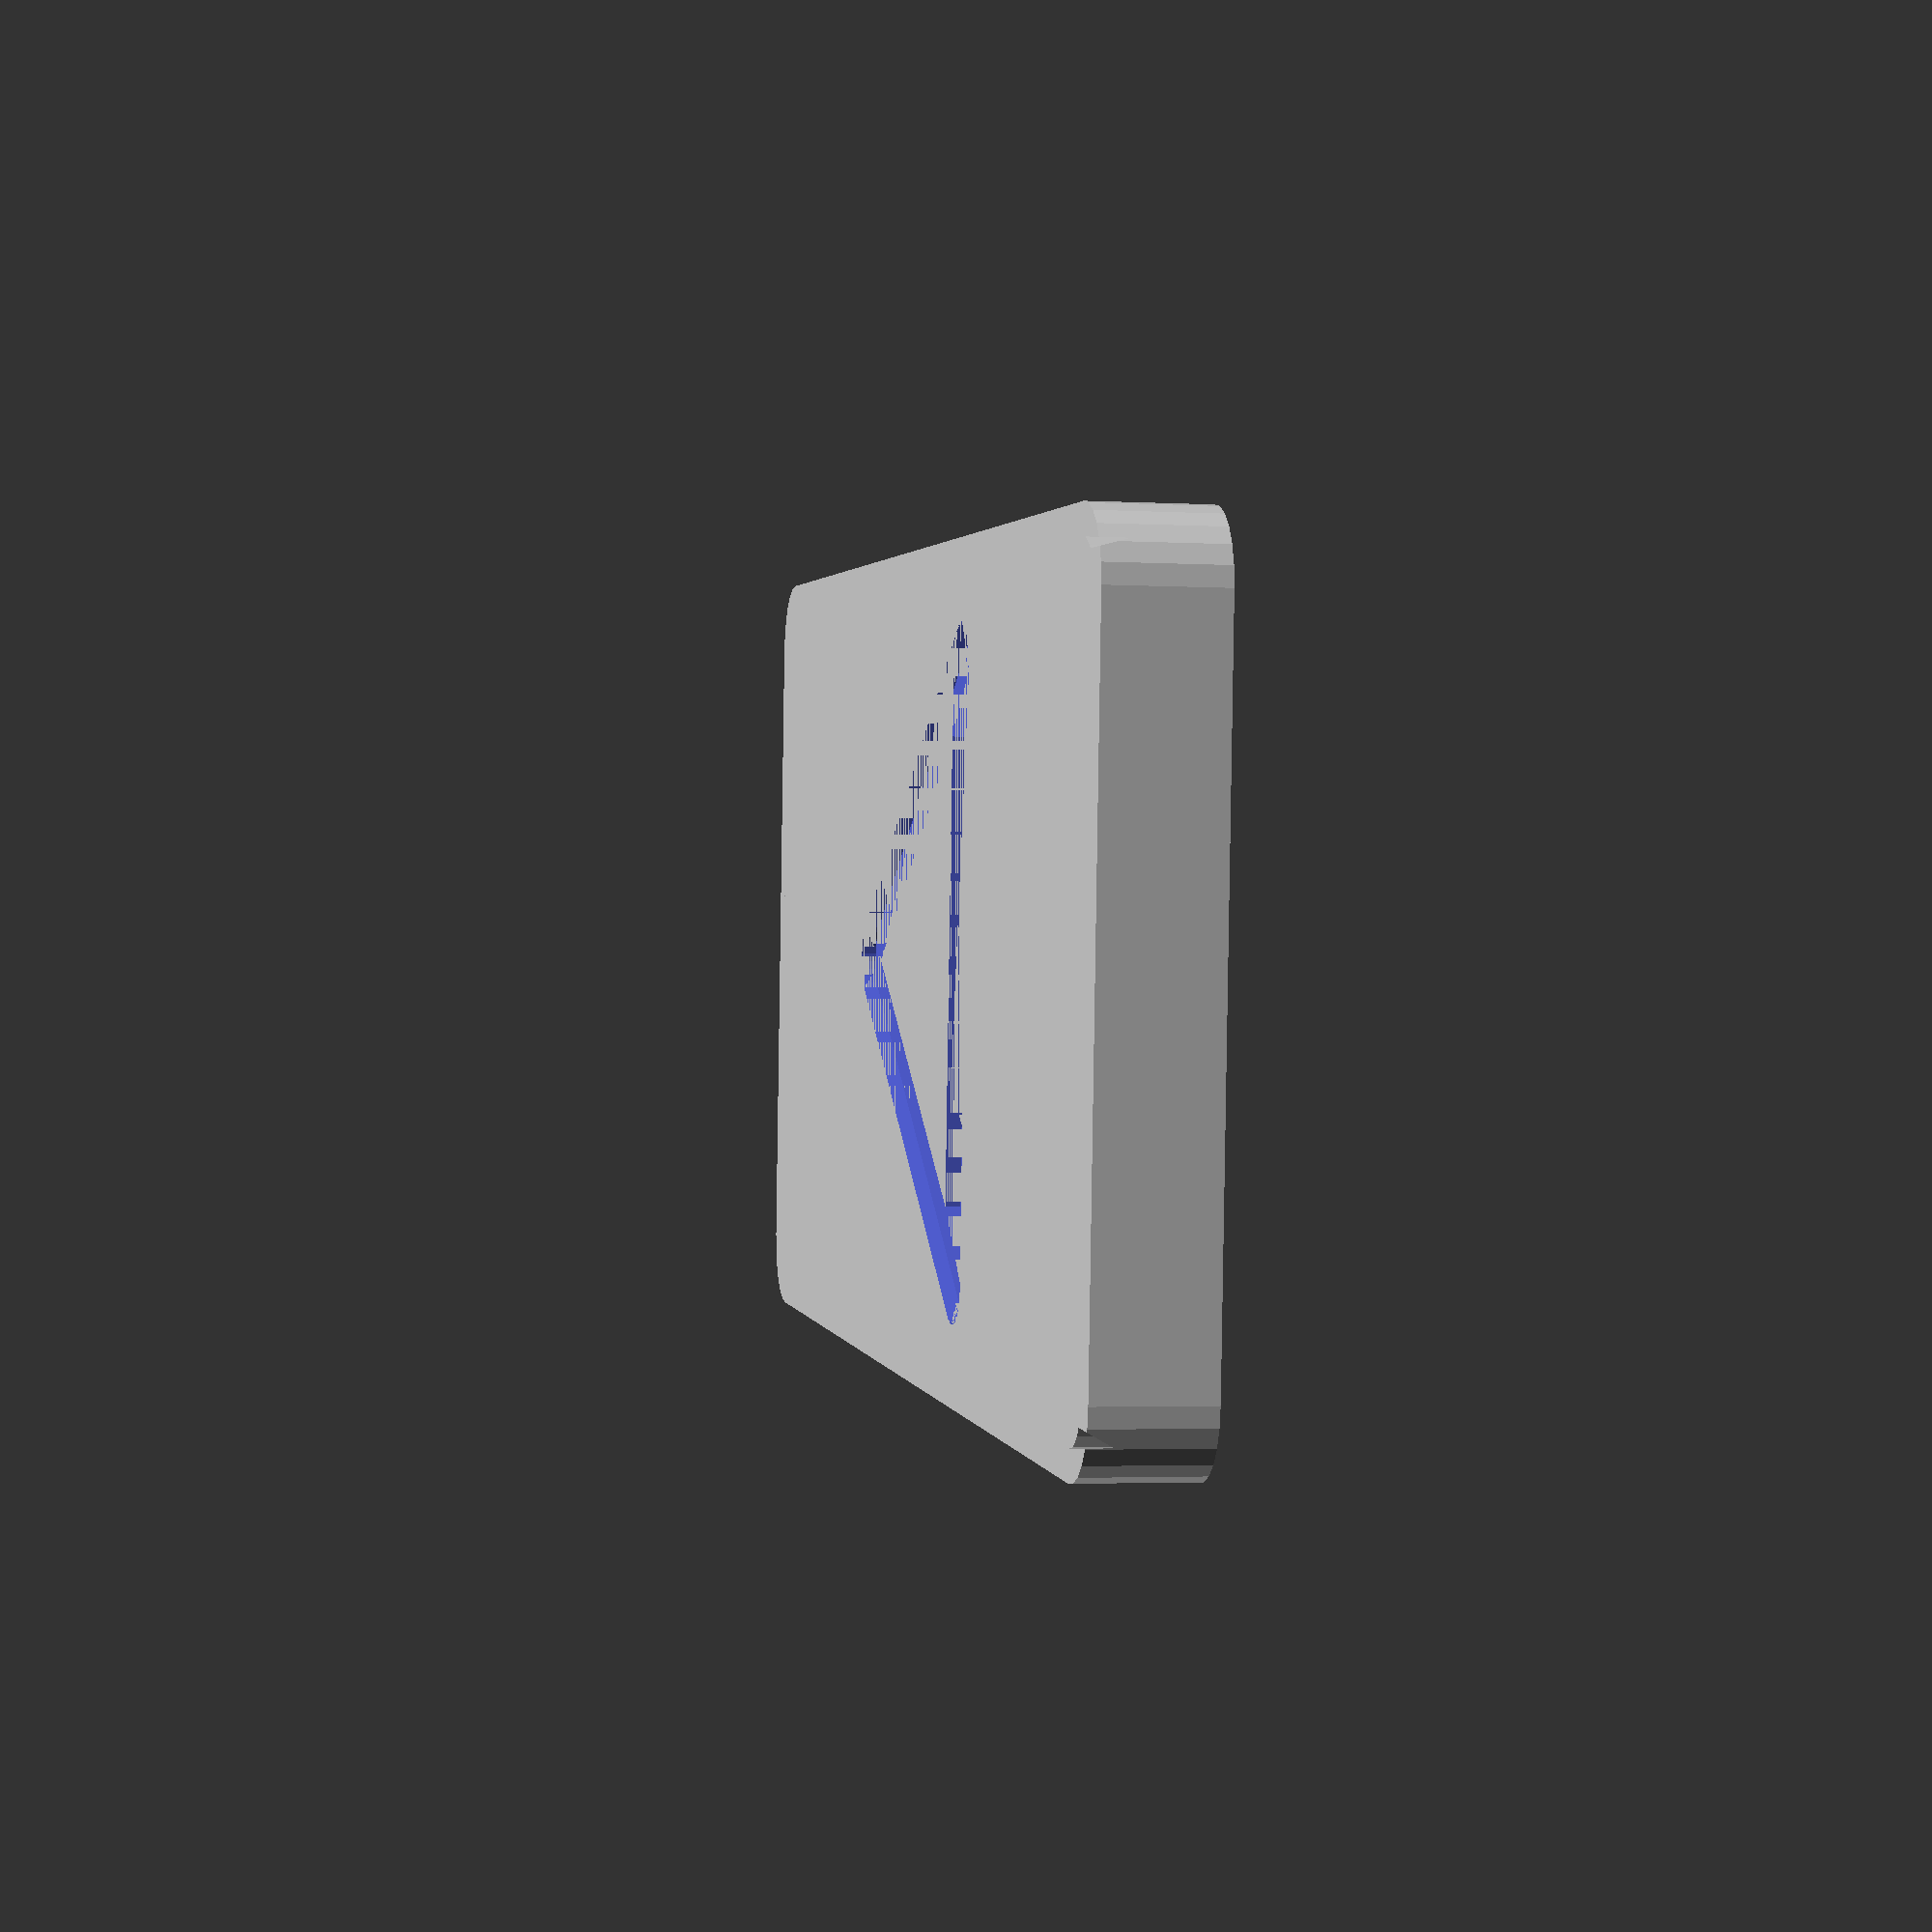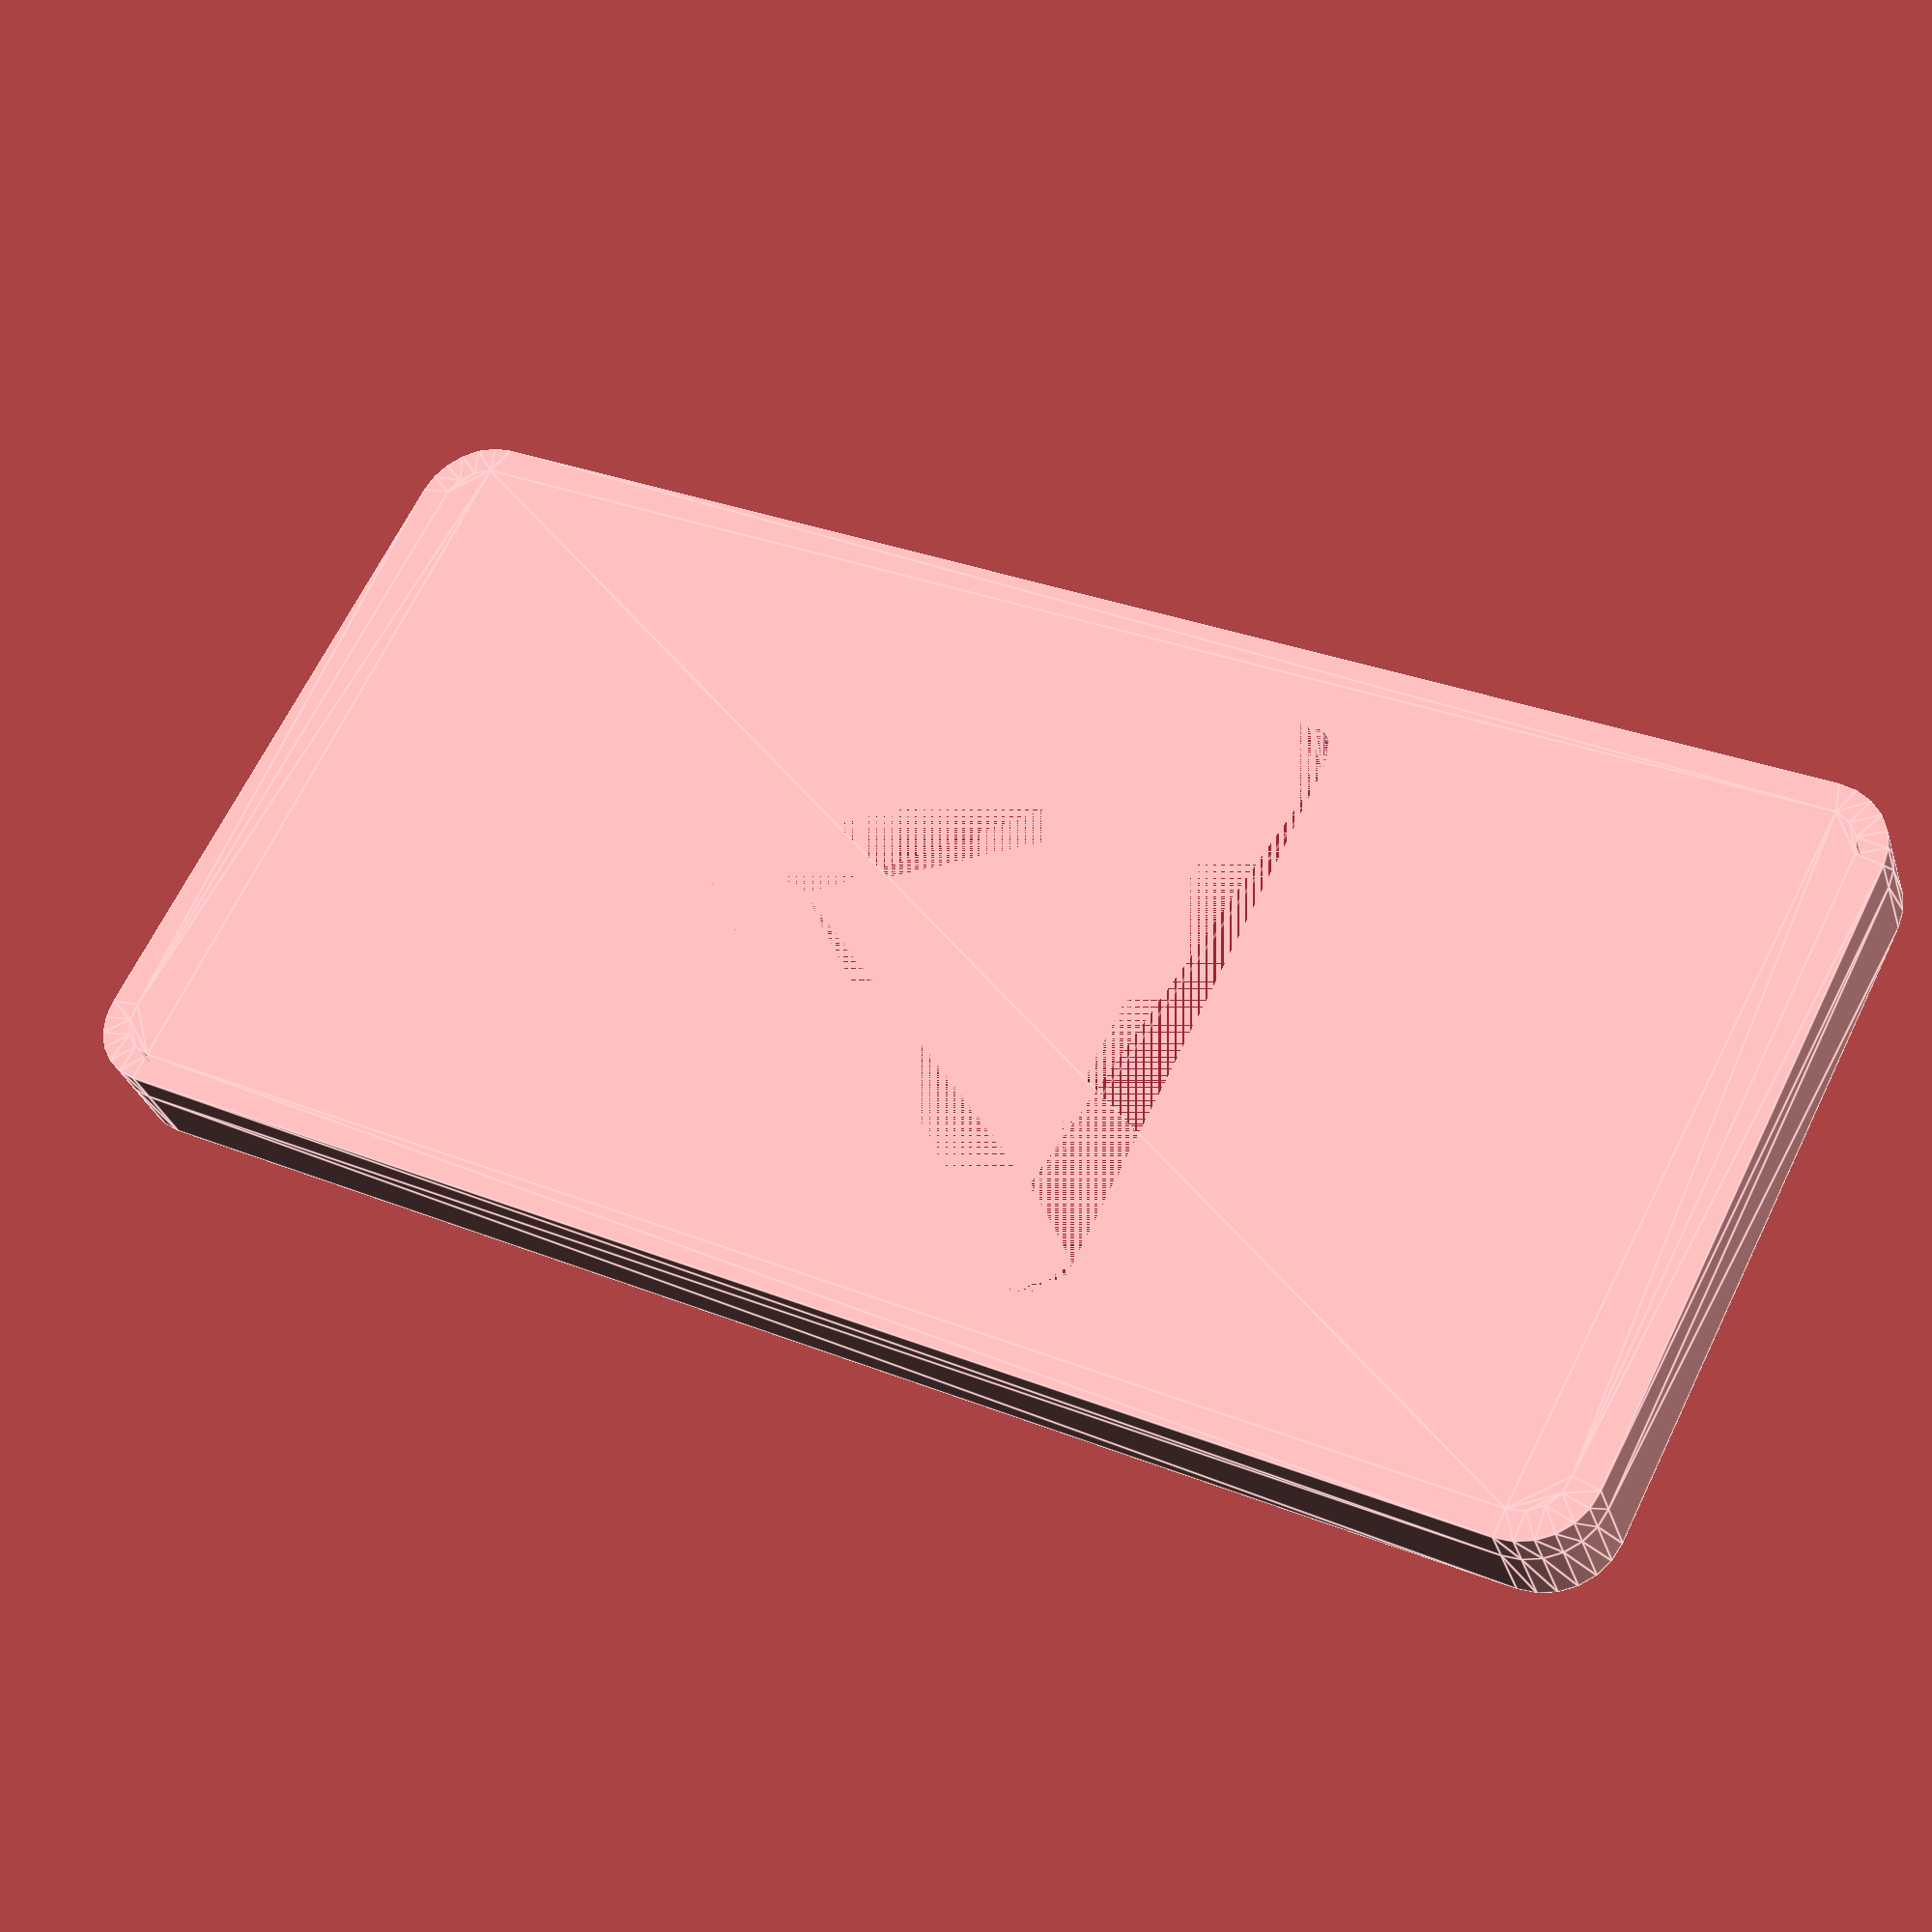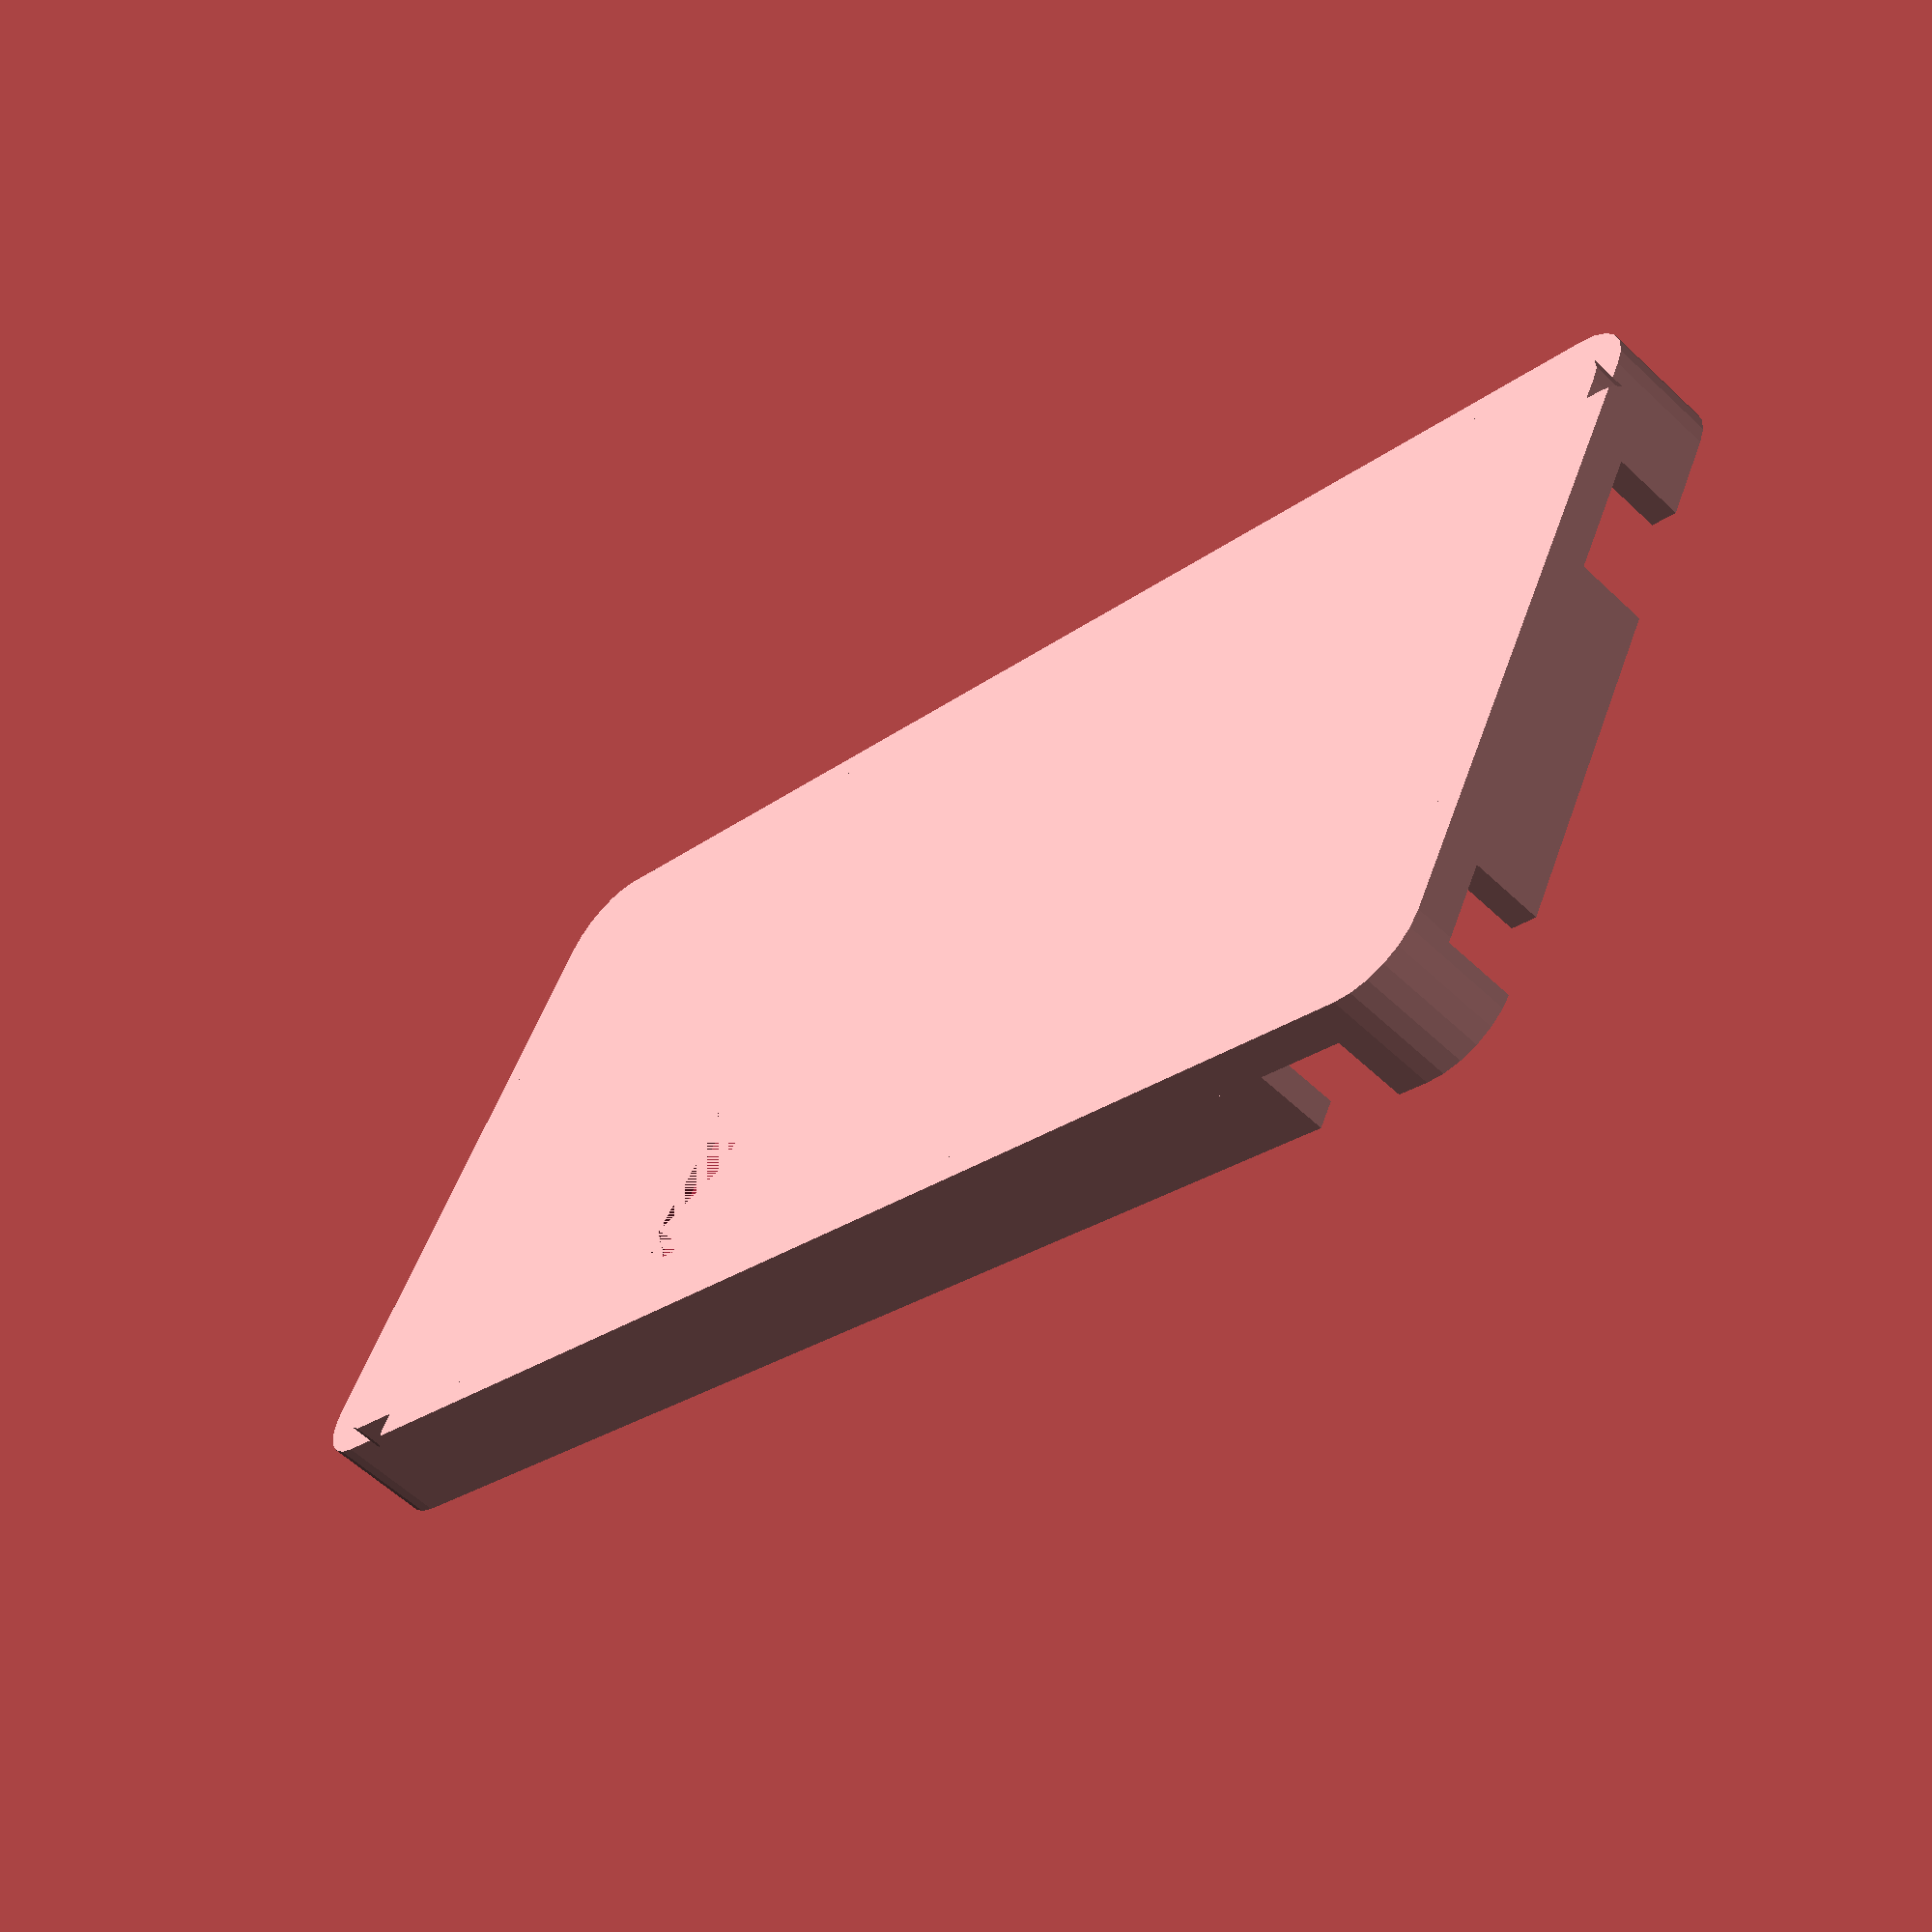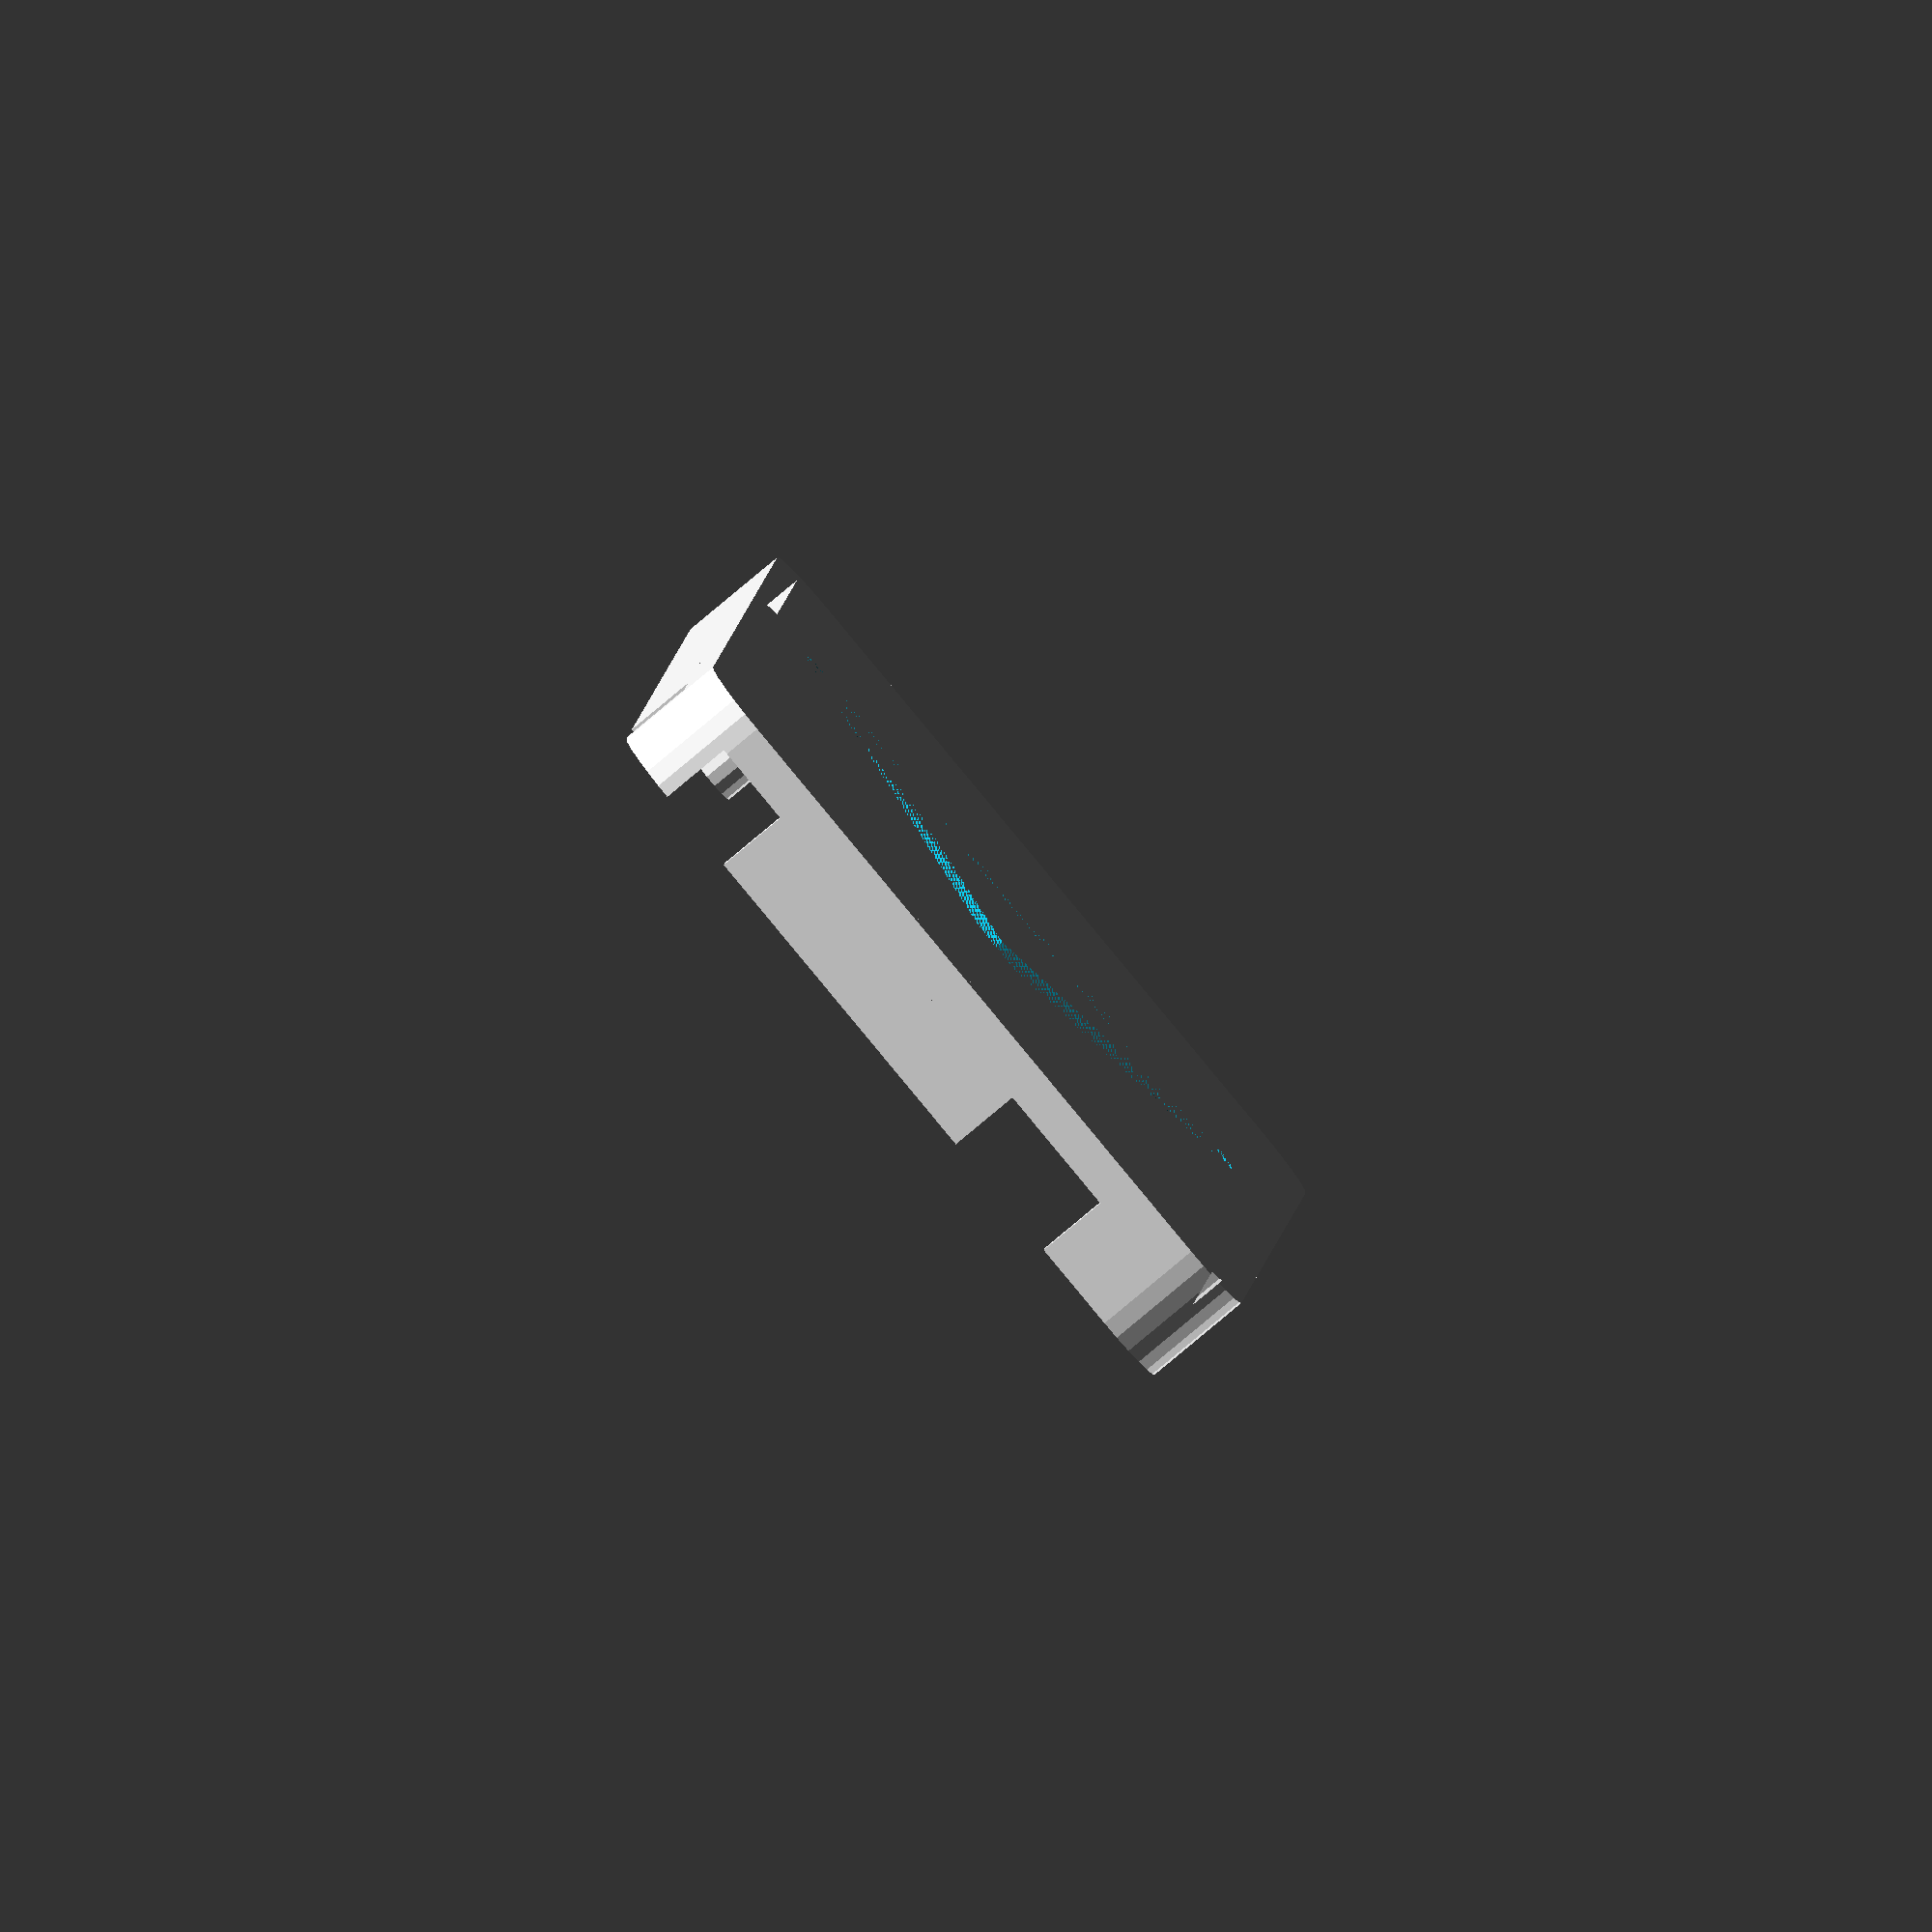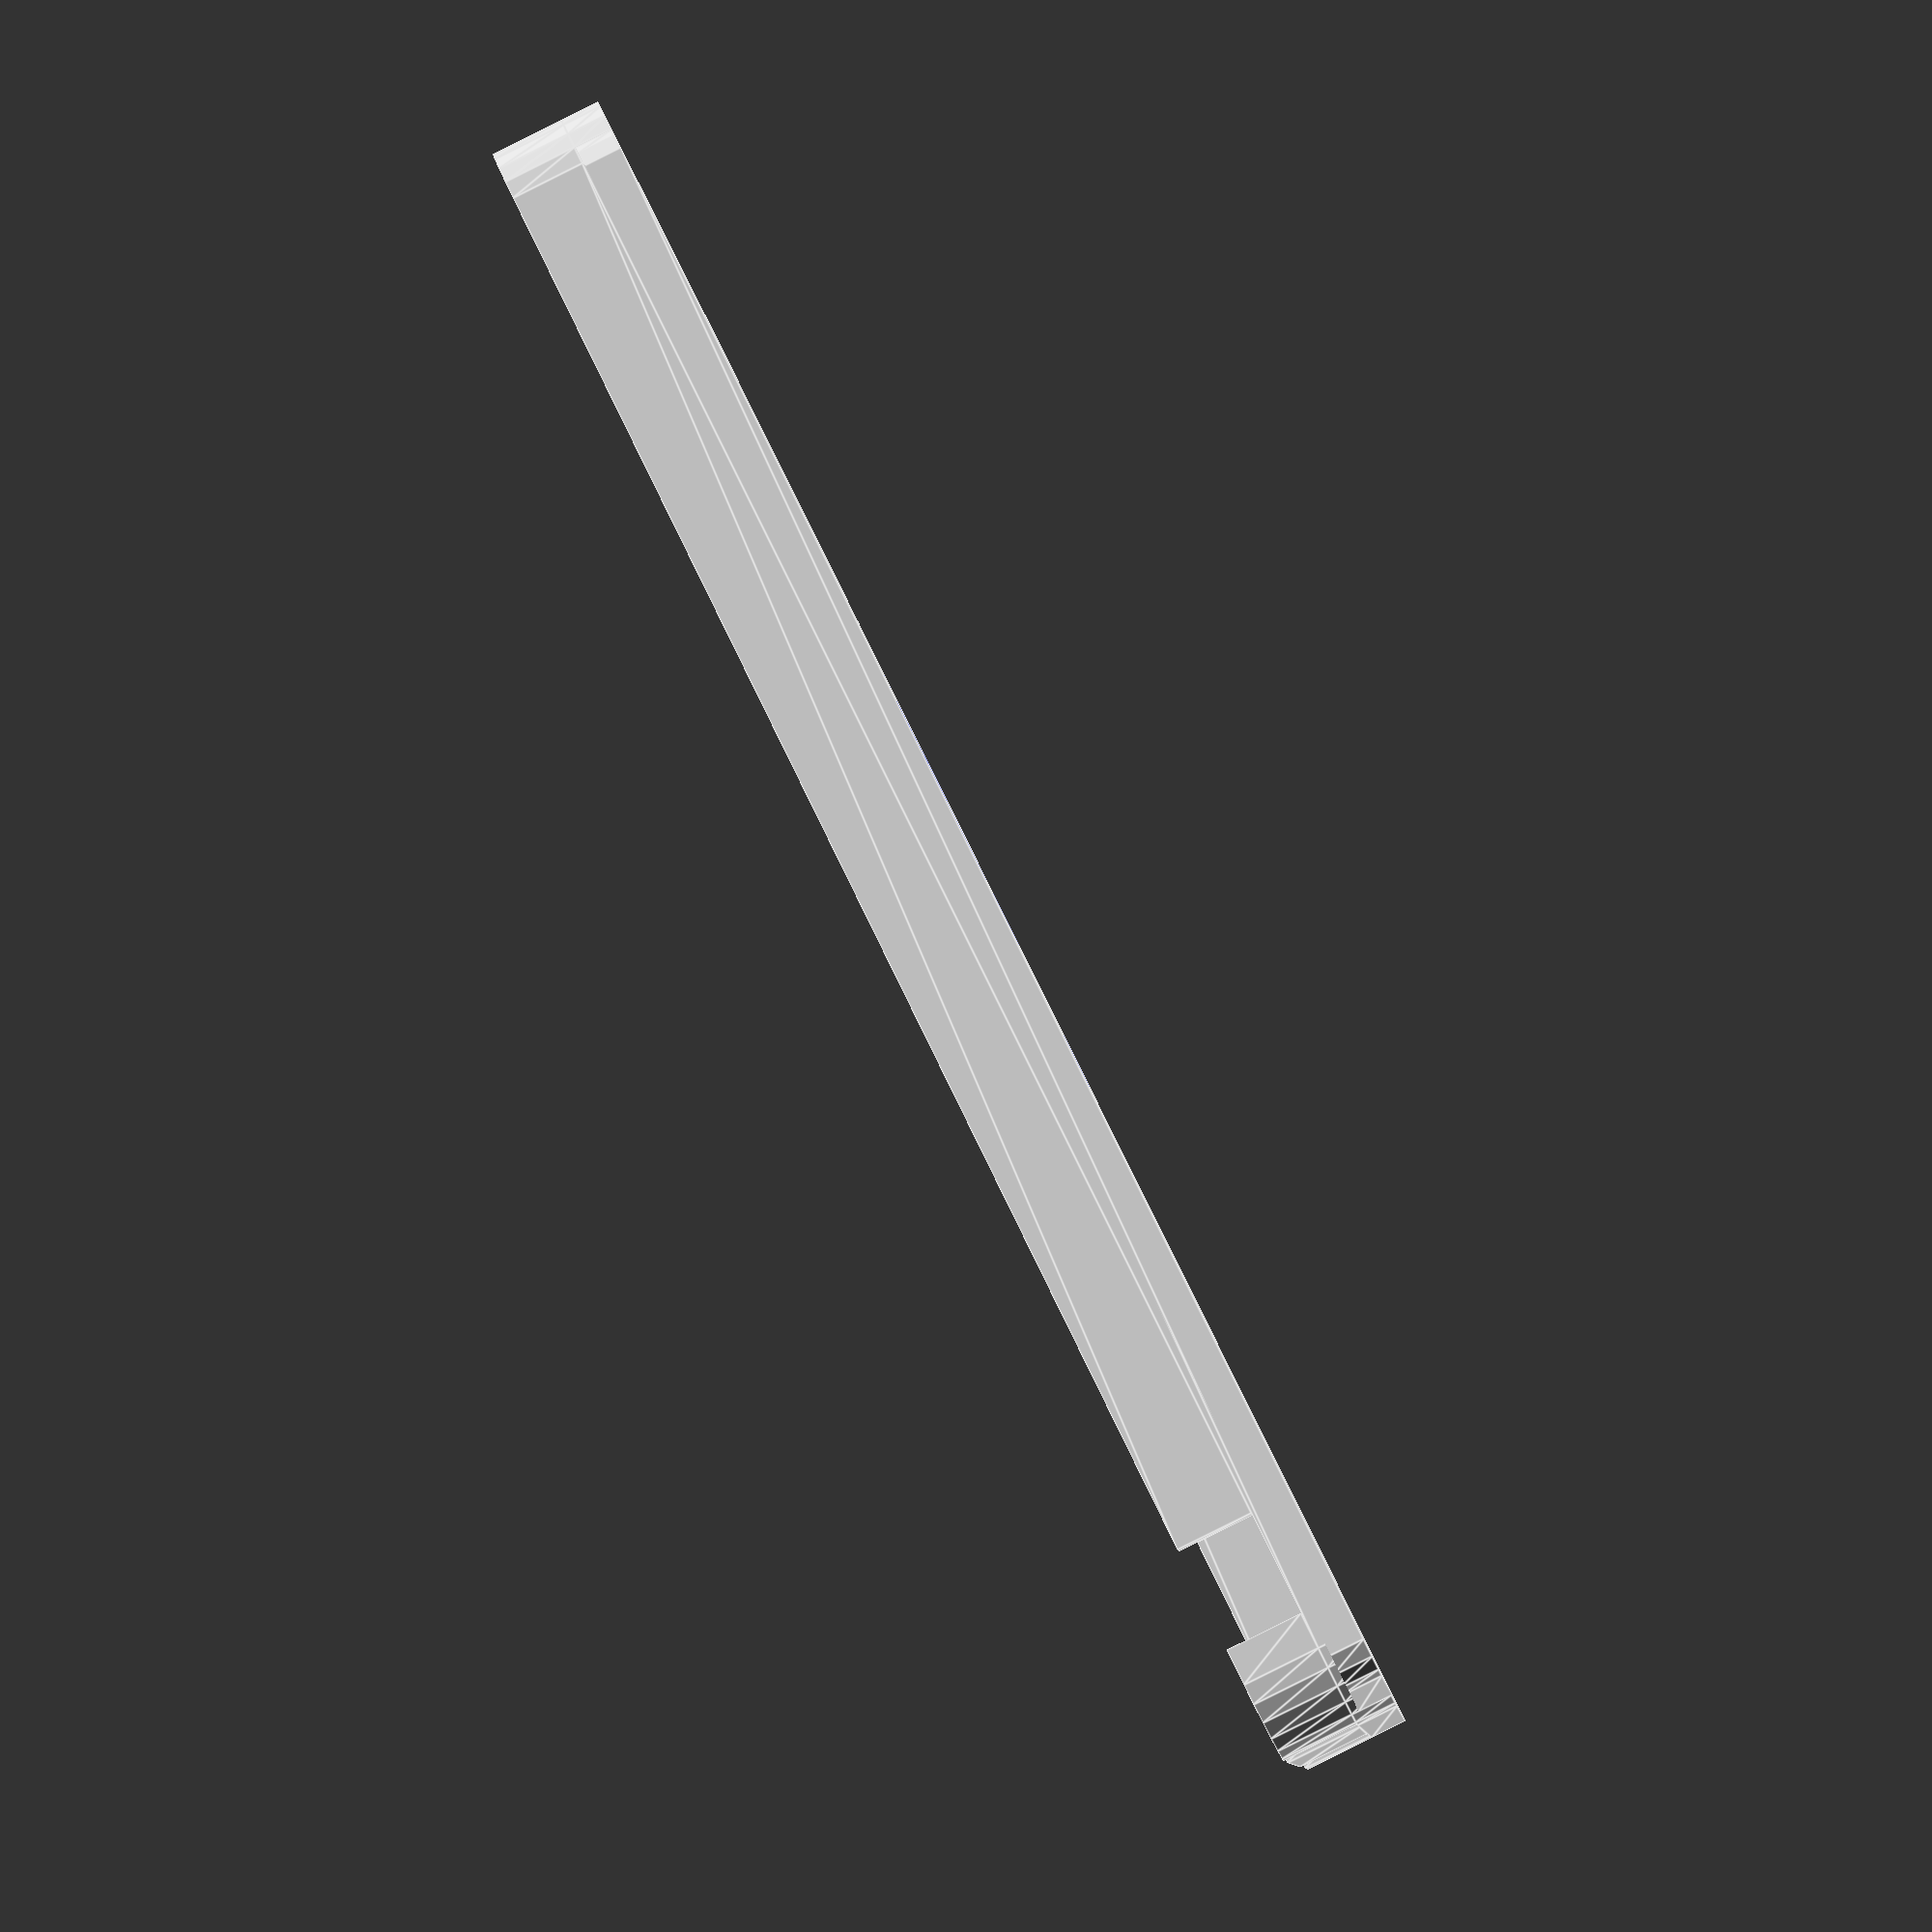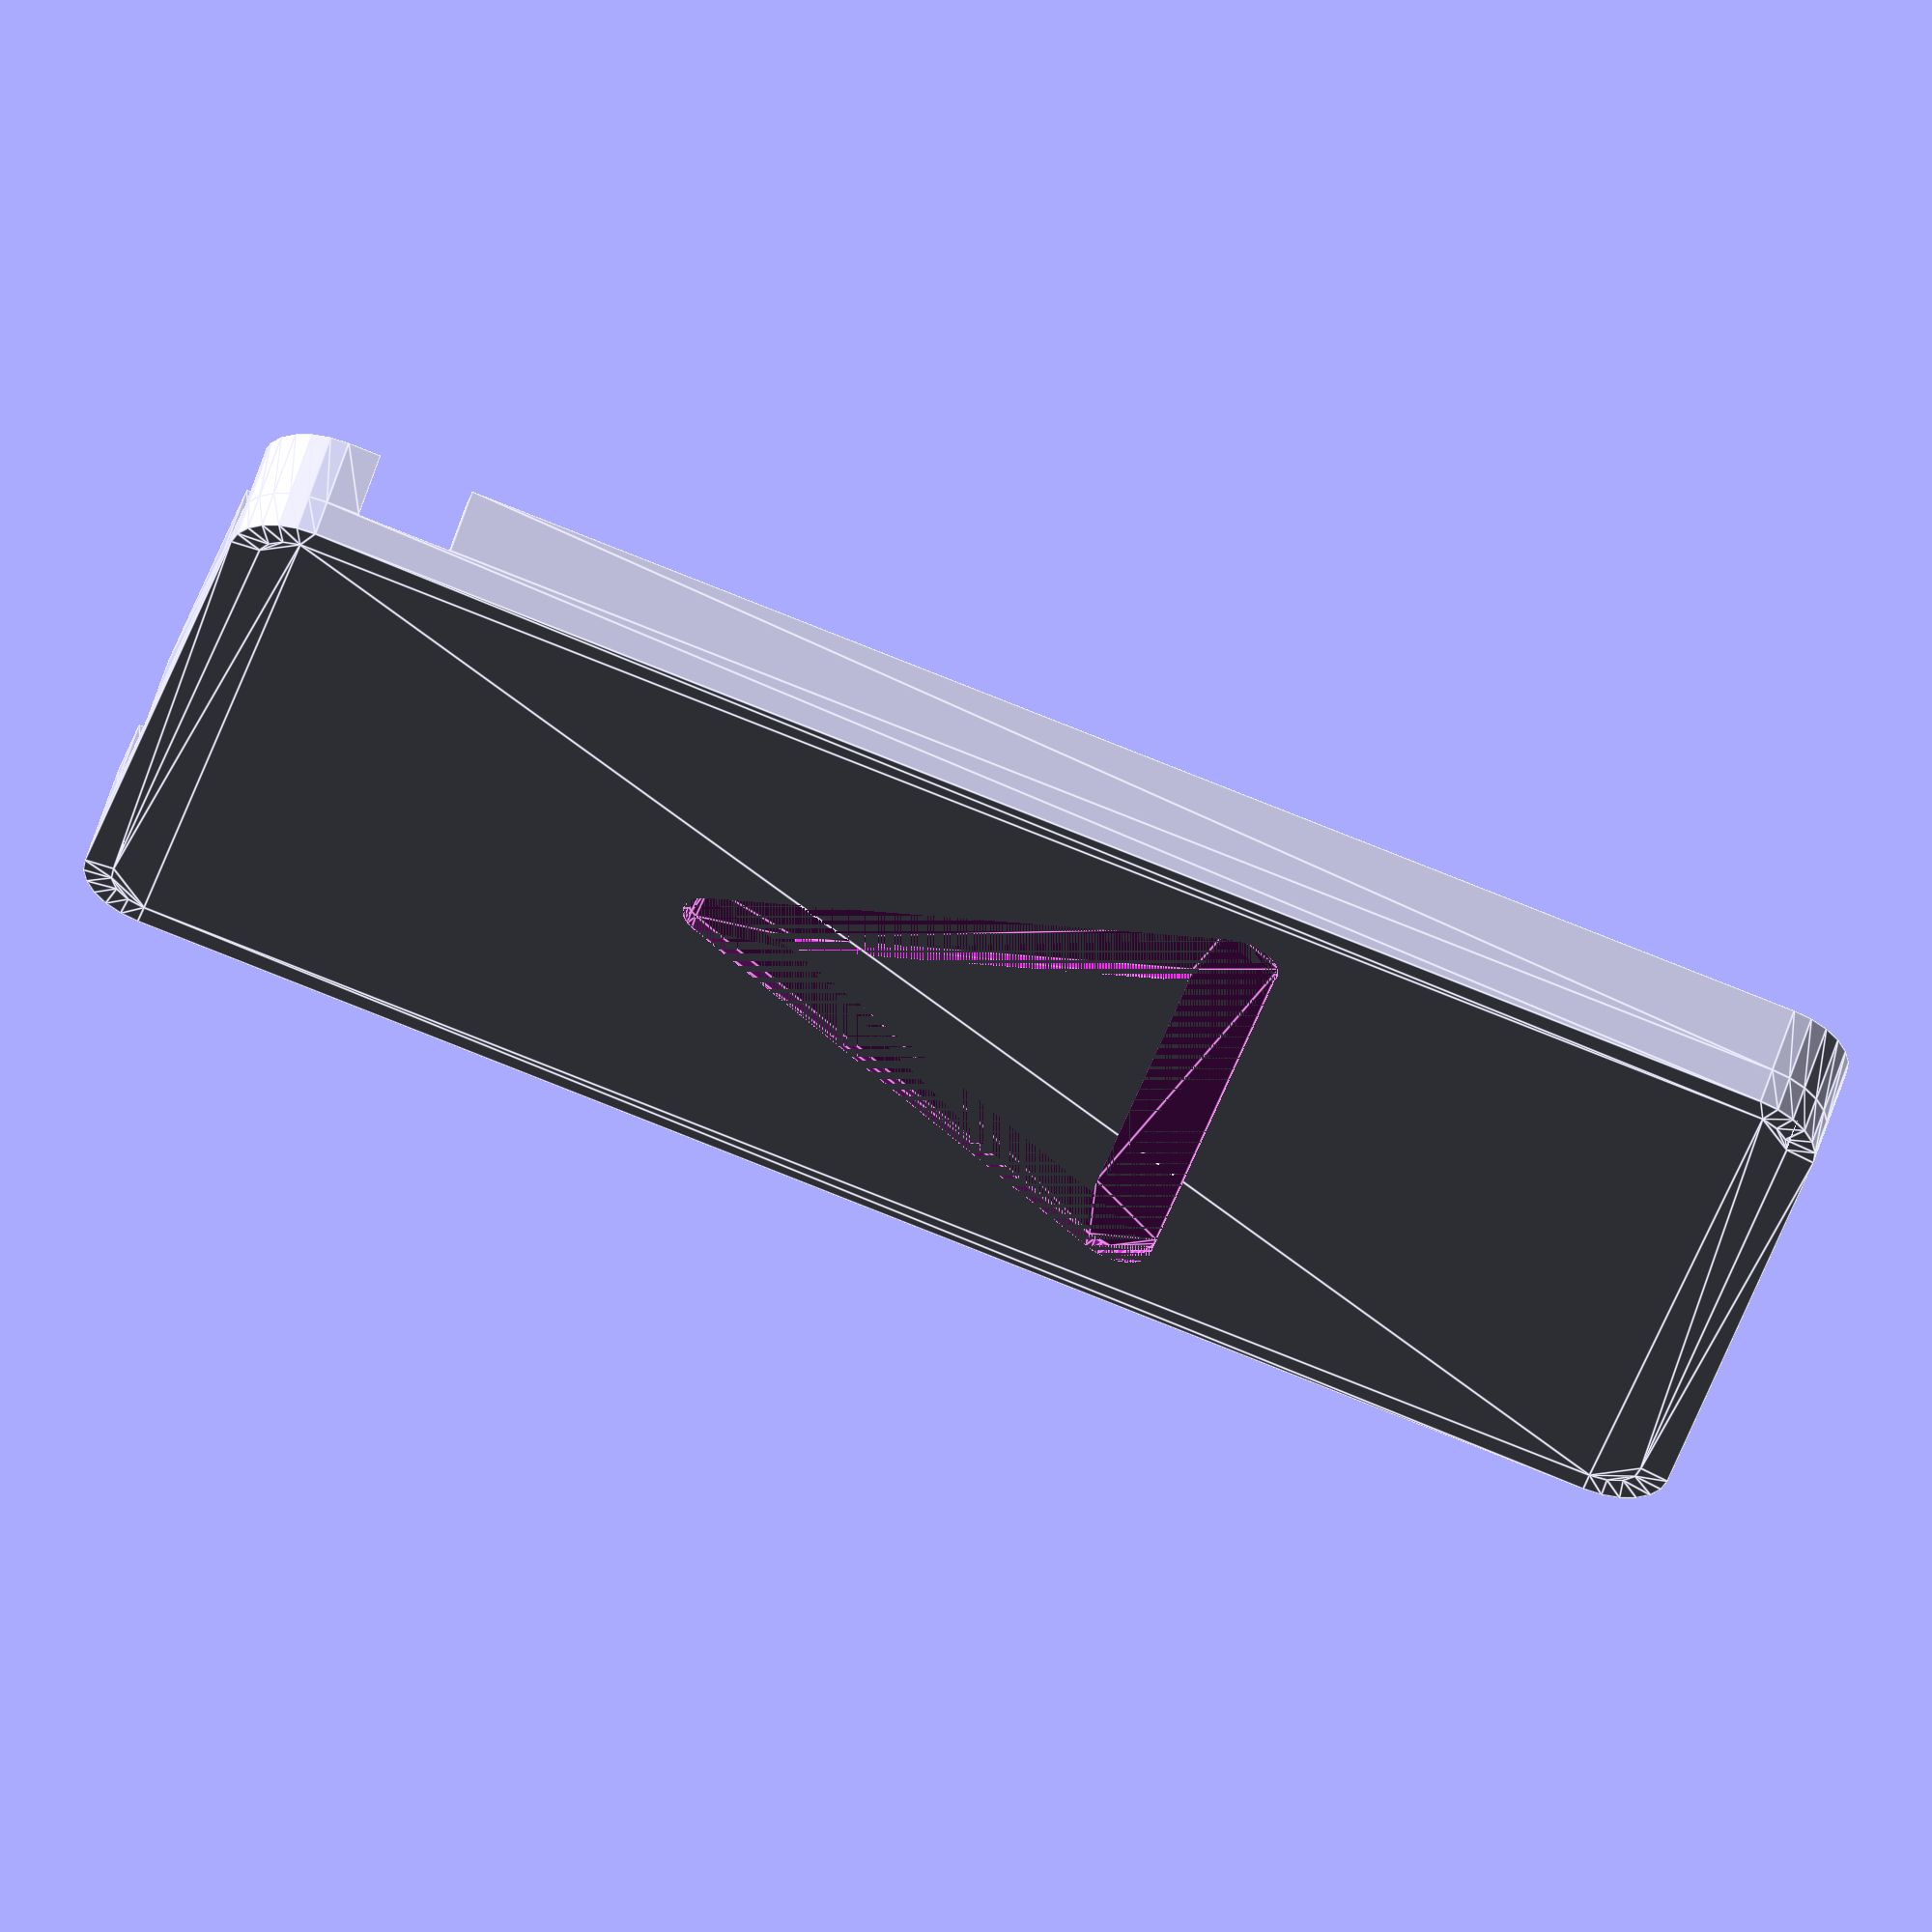
<openscad>
delta_pico_width = 78.2;
delta_pico_height = 167.2;
delta_pico_corner_radius = 4.5;

border_size = 3;

power_switch_offset = 8;
power_switch_length = 10;
jst_offset = 4;
jst_length = 9;
usb_offset = 50;
usb_length = 14;

screws_edge_distance = 6;
bottom_screws_offset = 6;
middle_screws_offset = 76.1;
top_screw_offset = 142.25;

edge_cutout_size = border_size + 1;

base_height = 4;
screw_depth = 6;
peg_height = 5;

module delta_pico() {
    translate([delta_pico_corner_radius, delta_pico_corner_radius])
    minkowski() {
        circle(delta_pico_corner_radius);
        square([
            delta_pico_width - delta_pico_corner_radius * 2,
            delta_pico_height - delta_pico_corner_radius * 2
        ]);
    }
}

module delta_pico_outline() {
    difference() {
        translate([border_size + delta_pico_corner_radius, border_size + delta_pico_corner_radius])
        minkowski() {
            circle(border_size + delta_pico_corner_radius);
            square([
                delta_pico_width - delta_pico_corner_radius * 2,
                delta_pico_height - delta_pico_corner_radius * 2
            ]);
        }

        // Cut out the calculator itself
        translate([border_size, border_size])
        delta_pico();
    }
}

module delta_pico_outline_with_cutouts() {
    difference() {
        delta_pico_outline();
        
        // Cut out the power switch
        translate([0, border_size + delta_pico_height - power_switch_offset - power_switch_length])
        square([edge_cutout_size, power_switch_length]);
        
        // Cut out the JST connector
        translate([border_size + jst_offset, border_size + delta_pico_height - 1])
        square([jst_length, edge_cutout_size]);
        
        // Cut out the USB port
        translate([border_size + usb_offset, border_size + delta_pico_height - 1])
        square([usb_length, edge_cutout_size]);
    }
}

module screw_hole() {
    linear_extrude(screw_depth)
    circle(d=2.7, $fn=15);
}

module screw_peg() {
    linear_extrude(peg_height)
    circle(d=6, $fn=15);
}

module base() {
    difference() {
        union() {
            linear_extrude(base_height)
            delta_pico_outline();
            
            translate([border_size, border_size]) {
                linear_extrude(base_height)
                delta_pico();
                
                translate([6, 6, base_height])
                screw_peg();
                
                translate([delta_pico_width - 6, 6, base_height])
                screw_peg();
                
                translate([6, middle_screws_offset, base_height])
                screw_peg();
                
                translate([delta_pico_width - 6, middle_screws_offset, base_height])
                screw_peg();
                
                translate([6, top_screw_offset, base_height])
                screw_peg();
            }
        }
        
        translate([border_size, border_size]) {
            screw_offset = base_height - screw_depth + peg_height;
            
            translate([6, 6, screw_offset])
            screw_hole();
            
            translate([delta_pico_width - 6, 6, screw_offset])
            screw_hole();
            
            translate([6, middle_screws_offset, screw_offset])
            screw_hole();
                
            translate([delta_pico_width - 6, middle_screws_offset, screw_offset])
            screw_hole();
            
            translate([6, top_screw_offset, screw_offset])
            screw_hole();
        }
    }
}

module logo() {
    translate([3 - 60 / 2, 3 - 50 / 2])
    minkowski() {
        polygon([
            [0, 0],
            [30, 50],
            [60, 0],
            [0, 0.1],
            [60, 0.1],
            [30, 50.1],
            [0, 0.1]
        ]);
        circle(4, $fn=30);
    }
}

difference() {
    base();

    translate([delta_pico_width / 2, delta_pico_height / 2])
    linear_extrude(base_height - 2.5)
    logo();
}

translate([0, 0, base_height])
linear_extrude(7.5)
delta_pico_outline_with_cutouts();

</openscad>
<views>
elev=2.9 azim=85.4 roll=259.0 proj=p view=wireframe
elev=212.2 azim=242.9 roll=343.6 proj=p view=edges
elev=59.3 azim=242.4 roll=225.9 proj=p view=solid
elev=263.1 azim=356.3 roll=50.2 proj=o view=wireframe
elev=88.3 azim=257.0 roll=116.5 proj=p view=edges
elev=122.6 azim=257.0 roll=342.7 proj=o view=edges
</views>
